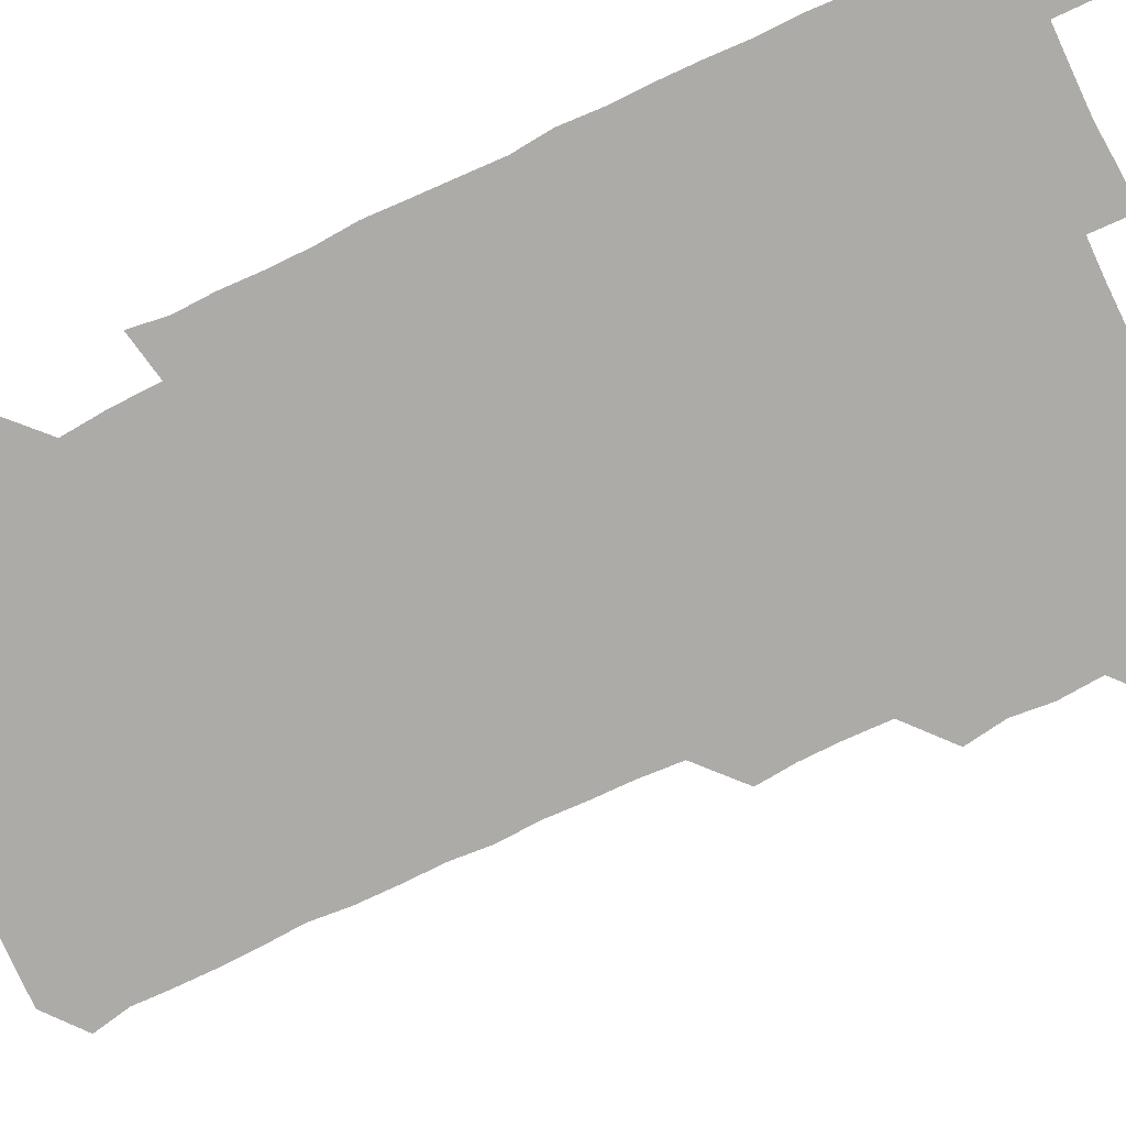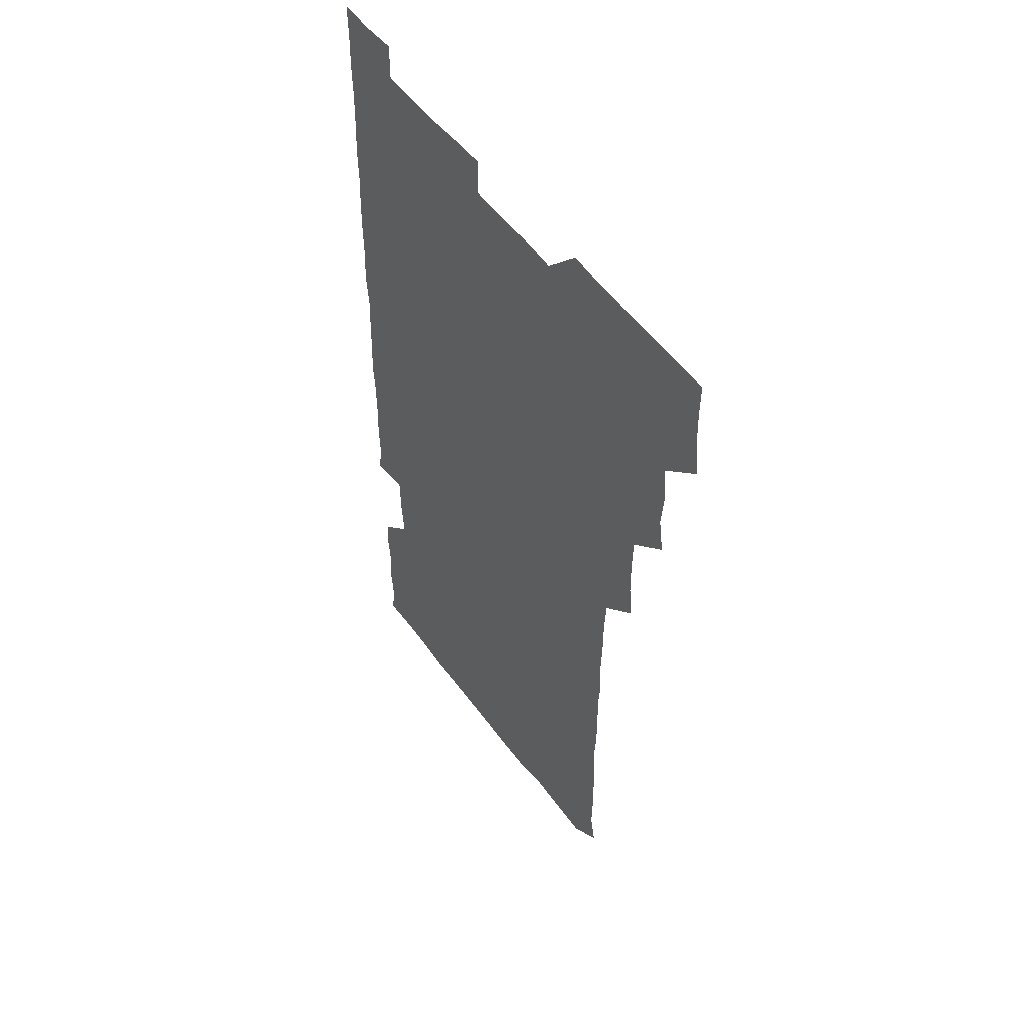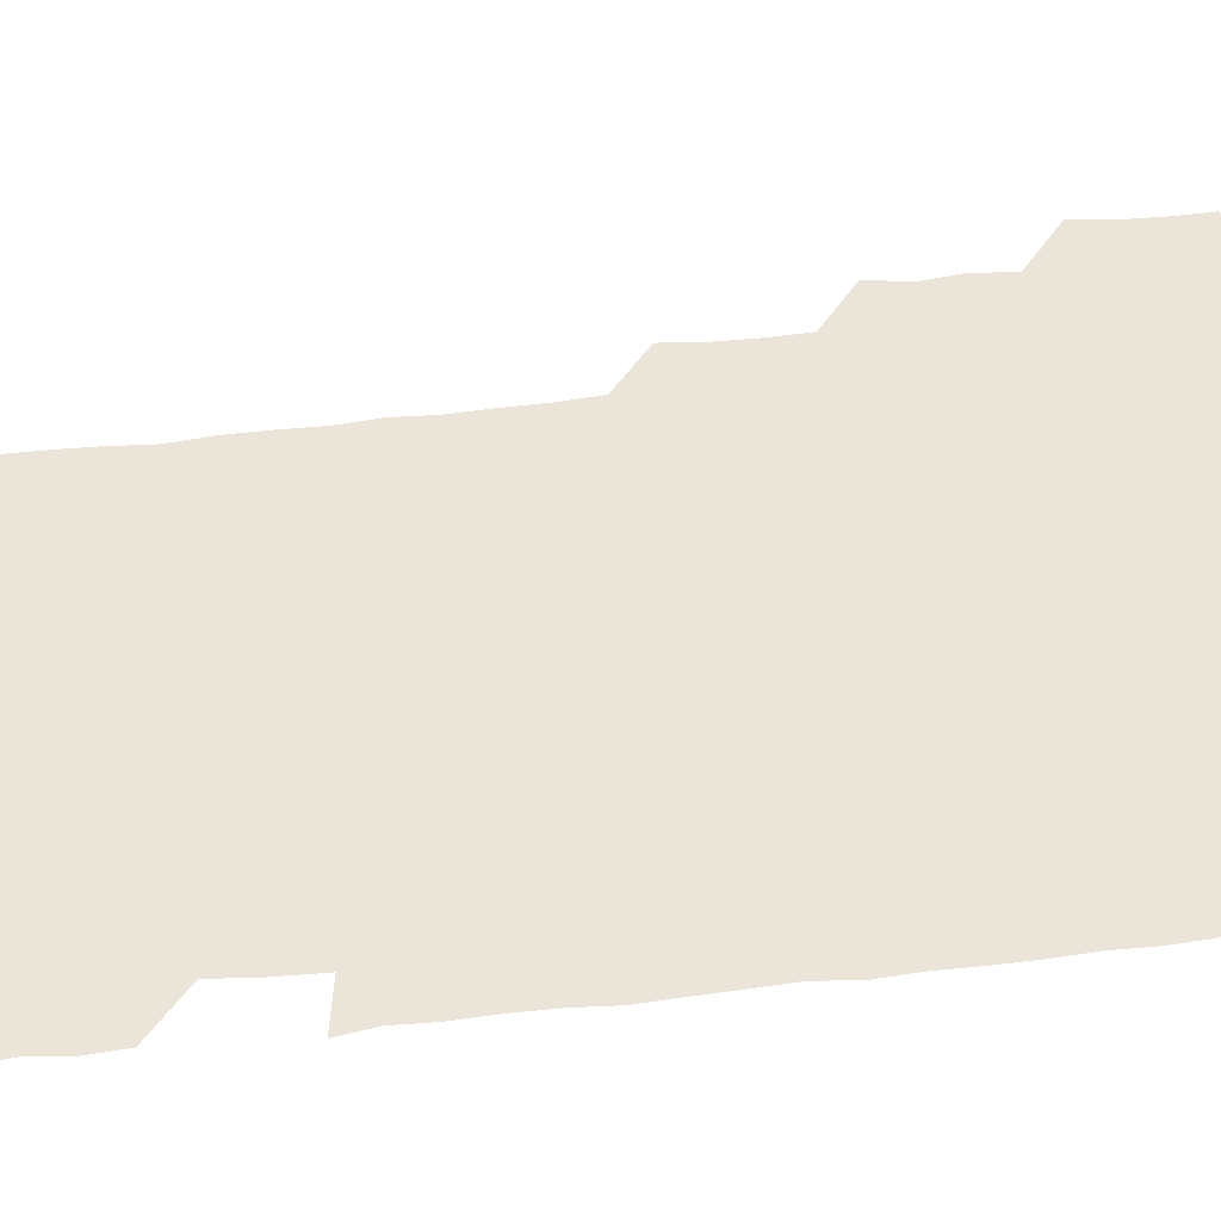
<metadata>
{"format":"obj","ext":"obj","renderer":"f3d","projection":"perspective","resolution":1024,"background":"white","views":[{"elev":-76.4,"azim":115.4,"up":"+Z"},{"elev":52.2,"azim":-125.1,"up":"+Y"},{"elev":59.2,"azim":83.6,"up":"+Z"}]}
</metadata>
<code>
v 478.9 525.8 0
v 480.6 540.5 0
v 481.1 555.6 0
v 480.9 570.8 0
v 493.4 464.5 0
v 495.9 479.9 0
v 494.5 494.7 0
v 495.8 510.7 0
v 495.9 525.9 0
v 497.1 540.7 0
v 496.6 555.6 0
v 495.8 571.2 0
v 508.6 404.1 0
v 510 418.7 0
v 510.3 433.8 0
v 509.9 450 0
v 510.9 465.9 0
v 511.2 480.9 0
v 511.3 496 0
v 510.4 510.7 0
v 512.4 526.1 0
v 511.8 540.7 0
v 511.5 555.5 0
v 510.8 571.4 0
v 523.1 192.7 0
v 526 206.7 0
v 525.7 220.8 0
v 525.7 235.4 0
v 526.1 249.3 0
v 527.2 265.9 0
v 526.1 281.4 0
v 526 296.9 0
v 526.4 312.9 0
v 525.3 327.5 0
v 526.2 343.1 0
v 525.6 358 0
v 525.5 373.9 0
v 524.6 389.5 0
v 526 405.8 0
v 526.8 421.2 0
v 526.4 436 0
v 526.9 451.4 0
v 526.2 466.1 0
v 527 481.4 0
v 527.1 496.3 0
v 526.1 511.1 0
v 526.6 525.8 0
v 526.5 540.6 0
v 526.3 555.5 0
v 526 571.2 0
v 537.4 181.1 0
v 542.1 197.1 0
v 541.1 210.2 0
v 541.2 224.8 0
v 543.5 241.2 0
v 542.1 255.9 0
v 542.6 270.9 0
v 541.3 285.1 0
v 541.5 300.3 0
v 542.1 316 0
v 542.1 331.2 0
v 542.2 346.2 0
v 541.1 360.5 0
v 542.4 376.6 0
v 541.1 391 0
v 541.2 406.2 0
v 541.7 421.5 0
v 541.1 436.1 0
v 541.2 451.1 0
v 541.8 466.4 0
v 541.1 481 0
v 541.7 496.2 0
v 542.4 511 0
v 542 525.5 0
v 541.3 540.7 0
v 540.8 556.4 0
v 541 571.5 0
v 552.1 181.4 0
v 555.2 196.1 0
v 556.6 211.5 0
v 557.8 227.7 0
v 557.3 242.1 0
v 557.9 257.9 0
v 557.6 272.3 0
v 557.2 286.9 0
v 556.4 301.2 0
v 556.6 316.3 0
v 556.9 331.7 0
v 556.2 346.1 0
v 557 361.9 0
v 556.9 376.7 0
v 556 390.9 0
v 556.1 406.1 0
v 556.4 421.3 0
v 556.6 436.5 0
v 556.7 451.6 0
v 556.5 466.3 0
v 556.6 481.4 0
v 556.6 496.2 0
v 556.7 510.9 0
v 556.5 525.6 0
v 556.3 540.5 0
v 555.9 555 0
v 554.3 572.8 0
v 569 182.2 0
v 570.9 196.6 0
v 572.6 213.5 0
v 572.5 228.3 0
v 572 242.3 0
v 571.9 257.3 0
v 571.7 271.7 0
v 571.7 286.9 0
v 570.8 300.8 0
v 572 317.6 0
v 571.7 331.8 0
v 570.8 345.8 0
v 571.9 362.2 0
v 570.8 376 0
v 572.1 392.3 0
v 571.8 406.9 0
v 571.4 421.3 0
v 571.5 436.4 0
v 571.6 451.5 0
v 570.7 465.9 0
v 571.3 481.2 0
v 571.6 496.2 0
v 571.3 511 0
v 571 526 0
v 571.4 540.2 0
v 570.2 555.4 0
v 583.3 179 0
v 586 197.7 0
v 587.3 212.7 0
v 586.5 227 0
v 586.4 241.8 0
v 586.3 256.6 0
v 586.6 272.3 0
v 586.2 286.3 0
v 586 301.1 0
v 586.3 316.7 0
v 586.2 331.4 0
v 586.4 346.7 0
v 586.4 361.9 0
v 586.4 376.9 0
v 586.4 391.7 0
v 585.9 405.8 0
v 586.5 421.7 0
v 585.9 436 0
v 586.3 451.4 0
v 586.1 466.2 0
v 586.1 481.1 0
v 586.3 496 0
v 586.3 510.9 0
v 586.2 525.8 0
v 586.1 540.7 0
v 585.5 556.5 0
v 599.1 178.3 0
v 600.3 195.7 0
v 601.6 214.1 0
v 601.6 228 0
v 601.5 242.5 0
v 601.2 256.8 0
v 601.3 271.4 0
v 601.3 287.1 0
v 601.5 302.5 0
v 601.1 316.5 0
v 601.4 332.1 0
v 601.3 347 0
v 601.3 361.9 0
v 601.2 376.7 0
v 601.2 391.7 0
v 601.2 406.7 0
v 601.2 421.7 0
v 601.5 437 0
v 601.2 451.4 0
v 601.3 466.5 0
v 601.3 481.2 0
v 601 496.1 0
v 601.3 510.9 0
v 601.2 525.8 0
v 601 541.1 0
v 601 556.3 0
v 614.7 178.9 0
v 615.9 196 0
v 615.9 213.2 0
v 616.1 227.4 0
v 616 242.4 0
v 615.9 255.5 0
v 616.2 272.6 0
v 616.1 286.5 0
v 616 301.7 0
v 616 316.8 0
v 616.2 332.7 0
v 616.1 346.9 0
v 616 361.6 0
v 616 376.1 0
v 616 391.4 0
v 616 405.9 0
v 616 421.5 0
v 616.1 436.6 0
v 616 451.3 0
v 616.1 466.4 0
v 616 481.2 0
v 616.2 496.2 0
v 616.1 511 0
v 616.2 525.7 0
v 616.3 540.4 0
v 616.6 556.4 0
v 616.2 572.5 0
v 630.8 179 0
v 631.2 196.9 0
v 630.8 212.8 0
v 630.7 227.6 0
v 630.7 241.9 0
v 631 257.6 0
v 630.9 272.4 0
v 631 286.8 0
v 630.9 301.4 0
v 631 315.6 0
v 630.8 332 0
v 630.8 347 0
v 630.8 361.7 0
v 630.9 377.2 0
v 630.9 391.5 0
v 630.9 406.5 0
v 630.9 421.3 0
v 630.8 436.7 0
v 630.9 451.2 0
v 630.8 466.6 0
v 630.9 481.1 0
v 630.9 496.1 0
v 631 511 0
v 631.1 525.8 0
v 631.1 540.8 0
v 631.2 555.5 0
v 629.5 572.1 0
v 647.1 179.1 0
v 646 197.3 0
v 645.6 212.8 0
v 645.6 227 0
v 645.4 242.5 0
v 645.8 256.7 0
v 645.5 272.3 0
v 645.5 287.4 0
v 645.7 301.3 0
v 645.6 318.1 0
v 645.5 332.3 0
v 645.5 347 0
v 645.7 361.7 0
v 645.6 376.8 0
v 645.6 391.7 0
v 645.5 406.9 0
v 645.9 421 0
v 645.4 436.7 0
v 645.8 451.3 0
v 645.4 466.6 0
v 645.5 481.4 0
v 645.9 496.1 0
v 645.9 511 0
v 646 525.8 0
v 646.3 540.3 0
v 646 555.6 0
v 645.1 570.9 0
v 662.8 178.3 0
v 660.6 196.8 0
v 660.1 212.9 0
v 660.2 227.3 0
v 661 240.8 0
v 660.1 257.3 0
v 660.3 271.9 0
v 660.4 286.9 0
v 660.3 302.4 0
v 660.4 317.1 0
v 660.3 332 0
v 660.5 346.7 0
v 660.2 362 0
v 660.2 377 0
v 660.2 391.8 0
v 660.2 406.7 0
v 660.3 421.6 0
v 661.5 435.7 0
v 660.5 451.6 0
v 661 466 0
v 660.6 481.3 0
v 660.5 496.3 0
v 660.1 511 0
v 661.1 525.8 0
v 660.8 540.6 0
v 661 555.5 0
v 660.6 570.9 0
v 677.8 180.3 0
v 676.5 195.2 0
v 674.9 212 0
v 675.2 226.6 0
v 674.9 242.2 0
v 675 256.3 0
v 674.9 271 0
v 675.1 286.6 0
v 675.7 301.7 0
v 674.8 317 0
v 676.1 330.7 0
v 675.1 346.8 0
v 675.2 361.6 0
v 675.1 376.6 0
v 675.7 391.1 0
v 675.2 406.6 0
v 674.8 421.8 0
v 675.4 436.4 0
v 675 451.7 0
v 675.3 466.3 0
v 675 481.5 0
v 674.9 496.2 0
v 676.6 511.1 0
v 676.1 525.9 0
v 675.7 540.9 0
v 675.9 555.7 0
v 676 571 0
v 675.8 586.6 0
v 692.8 180.3 0
v 690.3 196.8 0
v 689.9 211.5 0
v 690.5 225.6 0
v 689.7 241.4 0
v 688.6 255.9 0
v 689 267.8 0
v 690.5 284 0
v 691 302.2 0
v 689.7 316.6 0
v 689.6 331.5 0
v 689.5 346.4 0
v 689.7 361.3 0
v 689.7 376.4 0
v 690.4 390.8 0
v 690 406.1 0
v 689.9 421.2 0
v 690.4 436.2 0
v 689.9 451.3 0
v 689.7 466.3 0
v 690.8 480.8 0
v 690.1 496 0
v 691.1 510.8 0
v 690.5 526.2 0
v 690.7 541 0
v 690.4 555.6 0
v 690.8 570.6 0
v 690.9 585.5 0
v 706.8 179.6 0
v 704.9 194.5 0
v 706.3 208.2 0
v 705.1 223.5 0
v 706.6 237.7 0
v 705.9 251.7 0
v 708.8 298.9 0
v 706.9 313 0
v 707.5 327.6 0
v 707 342.9 0
v 707.1 358.3 0
v 708.1 373.4 0
v 707.6 388.2 0
v 707.1 403.4 0
v 706.6 419.1 0
v 708 434 0
v 707.3 449.2 0
v 707.5 464.5 0
v 707.3 479.6 0
v 706.7 495 0
v 707 509.8 0
v 706.3 525.2 0
v 705.9 540.8 0
v 706.3 556 0
v 705.9 570.9 0
v 706.2 586.2 0
f 8 9 1
f 1 9 2
f 9 10 2
f 2 10 3
f 10 11 3
f 3 11 4
f 11 12 4
f 16 17 5
f 5 17 6
f 17 18 6
f 6 18 7
f 18 19 7
f 7 19 8
f 19 20 8
f 8 20 9
f 20 21 9
f 9 21 10
f 21 22 10
f 10 22 11
f 22 23 11
f 11 23 12
f 23 24 12
f 38 39 13
f 13 39 14
f 39 40 14
f 14 40 15
f 40 41 15
f 15 41 16
f 41 42 16
f 16 42 17
f 42 43 17
f 17 43 18
f 43 44 18
f 18 44 19
f 44 45 19
f 19 45 20
f 45 46 20
f 20 46 21
f 46 47 21
f 21 47 22
f 47 48 22
f 22 48 23
f 48 49 23
f 23 49 24
f 49 50 24
f 51 52 25
f 25 52 26
f 52 53 26
f 26 53 27
f 53 54 27
f 27 54 28
f 54 55 28
f 28 55 29
f 55 56 29
f 29 56 30
f 56 57 30
f 30 57 31
f 57 58 31
f 31 58 32
f 58 59 32
f 32 59 33
f 59 60 33
f 33 60 34
f 60 61 34
f 34 61 35
f 61 62 35
f 35 62 36
f 62 63 36
f 36 63 37
f 63 64 37
f 37 64 38
f 64 65 38
f 38 65 39
f 65 66 39
f 39 66 40
f 66 67 40
f 40 67 41
f 67 68 41
f 41 68 42
f 68 69 42
f 42 69 43
f 69 70 43
f 43 70 44
f 70 71 44
f 44 71 45
f 71 72 45
f 45 72 46
f 72 73 46
f 46 73 47
f 73 74 47
f 47 74 48
f 74 75 48
f 48 75 49
f 75 76 49
f 49 76 50
f 76 77 50
f 51 78 52
f 78 79 52
f 52 79 53
f 79 80 53
f 53 80 54
f 80 81 54
f 54 81 55
f 81 82 55
f 55 82 56
f 82 83 56
f 56 83 57
f 83 84 57
f 57 84 58
f 84 85 58
f 58 85 59
f 85 86 59
f 59 86 60
f 86 87 60
f 60 87 61
f 87 88 61
f 61 88 62
f 88 89 62
f 62 89 63
f 89 90 63
f 63 90 64
f 90 91 64
f 64 91 65
f 91 92 65
f 65 92 66
f 92 93 66
f 66 93 67
f 93 94 67
f 67 94 68
f 94 95 68
f 68 95 69
f 95 96 69
f 69 96 70
f 96 97 70
f 70 97 71
f 97 98 71
f 71 98 72
f 98 99 72
f 72 99 73
f 99 100 73
f 73 100 74
f 100 101 74
f 74 101 75
f 101 102 75
f 75 102 76
f 102 103 76
f 76 103 77
f 103 104 77
f 78 105 79
f 105 106 79
f 79 106 80
f 106 107 80
f 80 107 81
f 107 108 81
f 81 108 82
f 108 109 82
f 82 109 83
f 109 110 83
f 83 110 84
f 110 111 84
f 84 111 85
f 111 112 85
f 85 112 86
f 112 113 86
f 86 113 87
f 113 114 87
f 87 114 88
f 114 115 88
f 88 115 89
f 115 116 89
f 89 116 90
f 116 117 90
f 90 117 91
f 117 118 91
f 91 118 92
f 118 119 92
f 92 119 93
f 119 120 93
f 93 120 94
f 120 121 94
f 94 121 95
f 121 122 95
f 95 122 96
f 122 123 96
f 96 123 97
f 123 124 97
f 97 124 98
f 124 125 98
f 98 125 99
f 125 126 99
f 99 126 100
f 126 127 100
f 100 127 101
f 127 128 101
f 101 128 102
f 128 129 102
f 102 129 103
f 129 130 103
f 103 130 104
f 105 131 106
f 131 132 106
f 106 132 107
f 132 133 107
f 107 133 108
f 133 134 108
f 108 134 109
f 134 135 109
f 109 135 110
f 135 136 110
f 110 136 111
f 136 137 111
f 111 137 112
f 137 138 112
f 112 138 113
f 138 139 113
f 113 139 114
f 139 140 114
f 114 140 115
f 140 141 115
f 115 141 116
f 141 142 116
f 116 142 117
f 142 143 117
f 117 143 118
f 143 144 118
f 118 144 119
f 144 145 119
f 119 145 120
f 145 146 120
f 120 146 121
f 146 147 121
f 121 147 122
f 147 148 122
f 122 148 123
f 148 149 123
f 123 149 124
f 149 150 124
f 124 150 125
f 150 151 125
f 125 151 126
f 151 152 126
f 126 152 127
f 152 153 127
f 127 153 128
f 153 154 128
f 128 154 129
f 154 155 129
f 129 155 130
f 155 156 130
f 131 157 132
f 157 158 132
f 132 158 133
f 158 159 133
f 133 159 134
f 159 160 134
f 134 160 135
f 160 161 135
f 135 161 136
f 161 162 136
f 136 162 137
f 162 163 137
f 137 163 138
f 163 164 138
f 138 164 139
f 164 165 139
f 139 165 140
f 165 166 140
f 140 166 141
f 166 167 141
f 141 167 142
f 167 168 142
f 142 168 143
f 168 169 143
f 143 169 144
f 169 170 144
f 144 170 145
f 170 171 145
f 145 171 146
f 171 172 146
f 146 172 147
f 172 173 147
f 147 173 148
f 173 174 148
f 148 174 149
f 174 175 149
f 149 175 150
f 175 176 150
f 150 176 151
f 176 177 151
f 151 177 152
f 177 178 152
f 152 178 153
f 178 179 153
f 153 179 154
f 179 180 154
f 154 180 155
f 180 181 155
f 155 181 156
f 181 182 156
f 157 183 158
f 183 184 158
f 158 184 159
f 184 185 159
f 159 185 160
f 185 186 160
f 160 186 161
f 186 187 161
f 161 187 162
f 187 188 162
f 162 188 163
f 188 189 163
f 163 189 164
f 189 190 164
f 164 190 165
f 190 191 165
f 165 191 166
f 191 192 166
f 166 192 167
f 192 193 167
f 167 193 168
f 193 194 168
f 168 194 169
f 194 195 169
f 169 195 170
f 195 196 170
f 170 196 171
f 196 197 171
f 171 197 172
f 197 198 172
f 172 198 173
f 198 199 173
f 173 199 174
f 199 200 174
f 174 200 175
f 200 201 175
f 175 201 176
f 201 202 176
f 176 202 177
f 202 203 177
f 177 203 178
f 203 204 178
f 178 204 179
f 204 205 179
f 179 205 180
f 205 206 180
f 180 206 181
f 206 207 181
f 181 207 182
f 207 208 182
f 183 210 184
f 210 211 184
f 184 211 185
f 211 212 185
f 185 212 186
f 212 213 186
f 186 213 187
f 213 214 187
f 187 214 188
f 214 215 188
f 188 215 189
f 215 216 189
f 189 216 190
f 216 217 190
f 190 217 191
f 217 218 191
f 191 218 192
f 218 219 192
f 192 219 193
f 219 220 193
f 193 220 194
f 220 221 194
f 194 221 195
f 221 222 195
f 195 222 196
f 222 223 196
f 196 223 197
f 223 224 197
f 197 224 198
f 224 225 198
f 198 225 199
f 225 226 199
f 199 226 200
f 226 227 200
f 200 227 201
f 227 228 201
f 201 228 202
f 228 229 202
f 202 229 203
f 229 230 203
f 203 230 204
f 230 231 204
f 204 231 205
f 231 232 205
f 205 232 206
f 232 233 206
f 206 233 207
f 233 234 207
f 207 234 208
f 234 235 208
f 208 235 209
f 235 236 209
f 210 237 211
f 237 238 211
f 211 238 212
f 238 239 212
f 212 239 213
f 239 240 213
f 213 240 214
f 240 241 214
f 214 241 215
f 241 242 215
f 215 242 216
f 242 243 216
f 216 243 217
f 243 244 217
f 217 244 218
f 244 245 218
f 218 245 219
f 245 246 219
f 219 246 220
f 246 247 220
f 220 247 221
f 247 248 221
f 221 248 222
f 248 249 222
f 222 249 223
f 249 250 223
f 223 250 224
f 250 251 224
f 224 251 225
f 251 252 225
f 225 252 226
f 252 253 226
f 226 253 227
f 253 254 227
f 227 254 228
f 254 255 228
f 228 255 229
f 255 256 229
f 229 256 230
f 256 257 230
f 230 257 231
f 257 258 231
f 231 258 232
f 258 259 232
f 232 259 233
f 259 260 233
f 233 260 234
f 260 261 234
f 234 261 235
f 261 262 235
f 235 262 236
f 262 263 236
f 237 264 238
f 264 265 238
f 238 265 239
f 265 266 239
f 239 266 240
f 266 267 240
f 240 267 241
f 267 268 241
f 241 268 242
f 268 269 242
f 242 269 243
f 269 270 243
f 243 270 244
f 270 271 244
f 244 271 245
f 271 272 245
f 245 272 246
f 272 273 246
f 246 273 247
f 273 274 247
f 247 274 248
f 274 275 248
f 248 275 249
f 275 276 249
f 249 276 250
f 276 277 250
f 250 277 251
f 277 278 251
f 251 278 252
f 278 279 252
f 252 279 253
f 279 280 253
f 253 280 254
f 280 281 254
f 254 281 255
f 281 282 255
f 255 282 256
f 282 283 256
f 256 283 257
f 283 284 257
f 257 284 258
f 284 285 258
f 258 285 259
f 285 286 259
f 259 286 260
f 286 287 260
f 260 287 261
f 287 288 261
f 261 288 262
f 288 289 262
f 262 289 263
f 289 290 263
f 264 291 265
f 291 292 265
f 265 292 266
f 292 293 266
f 266 293 267
f 293 294 267
f 267 294 268
f 294 295 268
f 268 295 269
f 295 296 269
f 269 296 270
f 296 297 270
f 270 297 271
f 297 298 271
f 271 298 272
f 298 299 272
f 272 299 273
f 299 300 273
f 273 300 274
f 300 301 274
f 274 301 275
f 301 302 275
f 275 302 276
f 302 303 276
f 276 303 277
f 303 304 277
f 277 304 278
f 304 305 278
f 278 305 279
f 305 306 279
f 279 306 280
f 306 307 280
f 280 307 281
f 307 308 281
f 281 308 282
f 308 309 282
f 282 309 283
f 309 310 283
f 283 310 284
f 310 311 284
f 284 311 285
f 311 312 285
f 285 312 286
f 312 313 286
f 286 313 287
f 313 314 287
f 287 314 288
f 314 315 288
f 288 315 289
f 315 316 289
f 289 316 290
f 316 317 290
f 291 319 292
f 319 320 292
f 292 320 293
f 320 321 293
f 293 321 294
f 321 322 294
f 294 322 295
f 322 323 295
f 295 323 296
f 323 324 296
f 296 324 297
f 324 325 297
f 297 325 298
f 325 326 298
f 298 326 299
f 326 327 299
f 299 327 300
f 327 328 300
f 300 328 301
f 328 329 301
f 301 329 302
f 329 330 302
f 302 330 303
f 330 331 303
f 303 331 304
f 331 332 304
f 304 332 305
f 332 333 305
f 305 333 306
f 333 334 306
f 306 334 307
f 334 335 307
f 307 335 308
f 335 336 308
f 308 336 309
f 336 337 309
f 309 337 310
f 337 338 310
f 310 338 311
f 338 339 311
f 311 339 312
f 339 340 312
f 312 340 313
f 340 341 313
f 313 341 314
f 341 342 314
f 314 342 315
f 342 343 315
f 315 343 316
f 343 344 316
f 316 344 317
f 344 345 317
f 317 345 318
f 345 346 318
f 319 347 320
f 347 348 320
f 320 348 321
f 348 349 321
f 321 349 322
f 349 350 322
f 322 350 323
f 350 351 323
f 323 351 324
f 351 352 324
f 324 352 325
f 327 353 328
f 353 354 328
f 328 354 329
f 354 355 329
f 329 355 330
f 355 356 330
f 330 356 331
f 356 357 331
f 331 357 332
f 357 358 332
f 332 358 333
f 358 359 333
f 333 359 334
f 359 360 334
f 334 360 335
f 360 361 335
f 335 361 336
f 361 362 336
f 336 362 337
f 362 363 337
f 337 363 338
f 363 364 338
f 338 364 339
f 364 365 339
f 339 365 340
f 365 366 340
f 340 366 341
f 366 367 341
f 341 367 342
f 367 368 342
f 342 368 343
f 368 369 343
f 343 369 344
f 369 370 344
f 344 370 345
f 370 371 345
f 345 371 346
f 371 372 346

</code>
